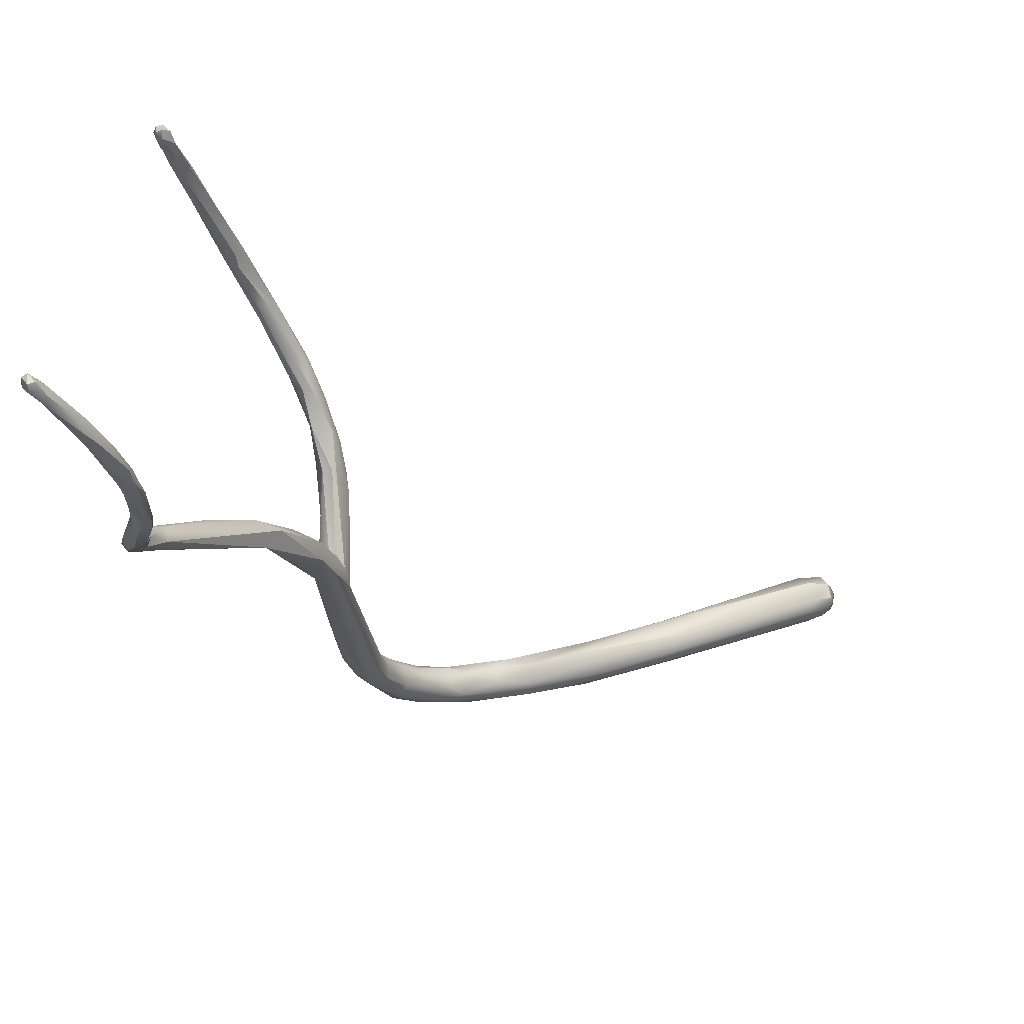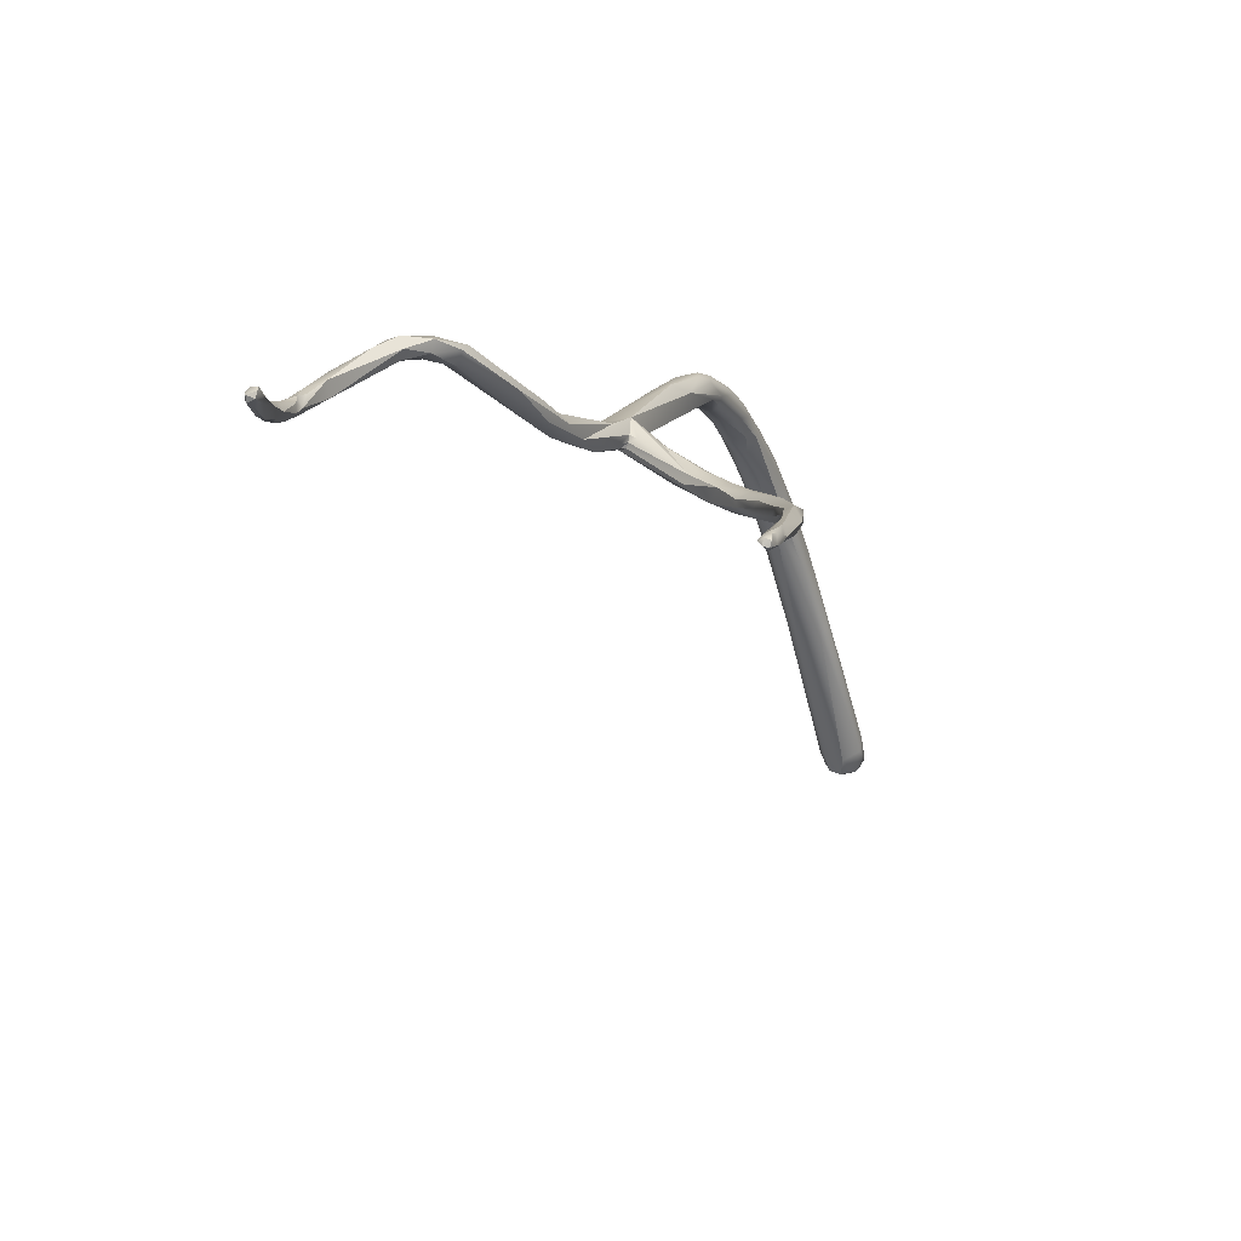
<metadata>
{"format":"obj","ext":"obj","renderer":"f3d","projection":"perspective","resolution":1024,"background":"white","views":[{"elev":-48.8,"azim":-177.4,"up":"+Y"},{"elev":-63.8,"azim":77.2,"up":"+Z"}]}
</metadata>
<code>
v -27.35 -92.85 1395
v -27.14 -92.75 1394
v -27.16 -92.66 1395
v -26.91 -92.61 1395
v -26.62 -92.81 1394
v -26.39 -92.82 1395
v -27.42 -93.08 1395
v -27.33 -93.32 1394
v -27.27 -93.08 1394
v -26.96 -93.52 1394
v -26.94 -93.63 1395
v -26.84 -93.17 1394
v -27.31 -92.85 1395
v -27.16 -92.72 1395
v -27.16 -92.85 1395
v -27.03 -92.65 1395
v -27.03 -92.73 1395
v -26.93 -92.85 1395
v -26.72 -92.71 1395
v -26.62 -92.94 1395
v -27.37 -93.31 1395
v -27.38 -93.09 1395
v -27.31 -93.31 1395
v -27.27 -93.43 1395
v -27.27 -93.08 1395
v -27.04 -93.54 1395
v -27.15 -93.32 1395
v -27.14 -93.08 1395
v -26.92 -93.37 1395
v -26.78 -93.57 1395
v -26.82 -93.13 1395
v -26.52 -93.45 1395
v -24.9 -93.64 1395
v -24.87 -93.74 1395
v -23.94 -94.96 1394
v -23.75 -94.51 1394
v -23.78 -94.65 1395
v -23.57 -94.38 1394
v -23.78 -95.23 1394
v -23.66 -95.06 1395
v -23.27 -95.47 1394
v -22 -95.45 1394
v -21.96 -96.06 1394
v -22.33 -95.09 1394
v -22.45 -95.19 1394
v -22.24 -95.48 1394
v -22.17 -96.09 1394
v -21.89 -96.11 1394
v -21.49 -96.07 1393
v -21.9 -95.26 1394
v -21.58 -96.04 1394
v -21.2 -95.83 1394
v -21.07 -96.08 1394
v -19.98 -96.93 1393
v -20.73 -95.95 1394
v -20.72 -96.54 1393
v -20.37 -96.21 1394
v -20.32 -96.44 1393
v -20.22 -96.28 1393
v -20.73 -96.88 1393
v -20.69 -96.87 1394
v -20.14 -97.16 1393
v -20.11 -97.28 1393
v -20.58 -96.66 1394
v -20.43 -96.34 1394
v -19.6 -97.41 1393
v -19.48 -97.26 1392
v -18.99 -97.43 1392
v -19.06 -97.17 1392
v -19.39 -97.76 1393
v -19.2 -97.86 1392
v -19.11 -97.75 1392
v -19.06 -97.93 1393
v -19.73 -96.58 1393
v -19.74 -96.67 1393
v -19.52 -97.02 1393
v -19.49 -97.39 1393
v -19.12 -97.06 1393
v -18.04 -98.82 1391
v -17.92 -99.11 1390
v -18.53 -97.99 1392
v -18.34 -98.59 1392
v -18.25 -98.37 1391
v -18.07 -98.25 1391
v -18.02 -98.95 1391
v -18.52 -97.65 1392
v -18.58 -97.43 1392
v -18.36 -97.64 1392
v -18.68 -98.21 1392
v -18.65 -98.3 1392
v -18.52 -98.1 1393
v -18.25 -97.88 1392
v -18.17 -98.64 1392
v -18.01 -97.92 1392
v -18.03 -98.55 1392
v -17.97 -98.03 1392
v -17.96 -98.24 1392
v -18.78 -97.52 1393
v -17.07 -98 1384
v -17.14 -98.03 1384
v -17.06 -98.14 1384
v -17.08 -98.41 1384
v -17.46 -98.46 1385
v -17.34 -98.36 1384
v -17.19 -98.16 1384
v -17.18 -98.35 1385
v -17.01 -98.49 1385
v -17.46 -98.75 1385
v -17.07 -98.74 1385
v -17.43 -98.53 1385
v -17.7 -99.34 1386
v -17.58 -98.72 1385
v -17.65 -98.96 1386
v -17.43 -99.25 1385
v -17.24 -99.2 1385
v -17.11 -98.96 1385
v -17.16 -98.86 1385
v -17.3 -100.9 1386
v -17.3 -101.2 1386
v -17.56 -99.44 1386
v -17.32 -99.2 1386
v -17.59 -100.4 1387
v -17.44 -100.4 1386
v -17.44 -100.3 1386
v -17.3 -100.4 1386
v -17.32 -100.3 1386
v -17.16 -99.68 1386
v -17.2 -100.1 1386
v -17.2 -100.3 1387
v -16.97 -100.6 1386
v -17.08 -100.9 1386
v -17.65 -100.4 1387
v -17.44 -100.1 1387
v -17.06 -100.3 1387
v -17.34 -99.03 1390
v -17.13 -99.48 1389
v -17.32 -99.79 1389
v -17.8 -98.45 1391
v -17.47 -98.57 1391
v -17.91 -98.94 1390
v -17.84 -99.3 1390
v -17.29 -98.86 1390
v -17.22 -99.35 1390
v -17.83 -98.24 1391
v -17.59 -98.59 1391
v -17.47 -98.58 1391
v -17.68 -99.11 1391
v -17.39 -98.85 1391
v -16.09 -97.88 1381
v -16.2 -97.88 1382
v -16.24 -98 1382
v -16.14 -97.76 1381
v -16.72 -97.71 1383
v -16.49 -97.67 1383
v -16.36 -97.61 1382
v -16.64 -97.88 1383
v -16.48 -98.01 1382
v -16.39 -97.78 1383
v -16.24 -98.02 1382
v -16.24 -97.88 1383
v -16.96 -98.46 1384
v -16.82 -98.23 1383
v -16.85 -97.83 1384
v -16.84 -97.9 1384
v -16.76 -98.26 1384
v -16.66 -98.11 1384
v -16.71 -98.24 1384
v -16.59 -98.17 1383
v -16.79 -98.12 1384
v -16.86 -101.2 1385
v -16.48 -101.5 1385
v -16.74 -101.8 1384
v -16.48 -102.2 1385
v -16.41 -101.7 1385
v -16.32 -101.9 1384
v -15.28 -98.6 1378
v -15.16 -98.6 1378
v -15.16 -98.48 1378
v -15.16 -98.72 1378
v -15.16 -98.79 1378
v -15.46 -98.45 1379
v -15.51 -98.25 1379
v -15.34 -98.6 1379
v -15.28 -98.36 1379
v -15.28 -98.66 1379
v -15.28 -98.24 1379
v -15.28 -98.57 1379
v -15.07 -98.49 1379
v -15.16 -98.35 1379
v -15.09 -98.48 1379
v -15.16 -98.62 1379
v -15.2 -98.33 1379
v -15.17 -98.47 1379
v -15.16 -98.76 1378
v -15.28 -106.2 1379
v -15.25 -106.3 1379
v -15.08 -106.3 1379
v -15.64 -97.96 1380
v -15.64 -98.25 1380
v -15.41 -98.24 1380
v -15.35 -106.1 1380
v -15.37 -106 1380
v -15.28 -106.3 1379
v -15.28 -106 1380
v -15.27 -106.2 1380
v -15.16 -106 1379
v -15.16 -105.9 1380
v -15.15 -106.2 1380
v -15.06 -105.9 1380
v -15.08 -106 1380
v -16 -97.75 1381
v -15.84 -98.03 1380
v -15.64 -97.82 1381
v -15.37 -105.9 1380
v -15.35 -105.7 1381
v -15.32 -105.7 1381
v -15.28 -105.6 1381
v -15.27 -106 1381
v -15.25 -105.4 1381
v -16 -97.67 1381
v -16 -97.63 1382
v -16 -98.03 1381
v -16.03 -98.02 1382
v -15.9 -98 1382
v -15.86 -98.03 1381
v -15.75 -97.88 1381
v -15.16 -105.4 1381
v -15.16 -103.9 1383
v -15.64 -102.5 1384
v -15.95 -102.1 1384
v -16 -102.4 1384
v -14.33 -106.5 1377
v -14.2 -106.6 1377
v -14.23 -106.4 1377
v -14.2 -106.7 1377
v -15.04 -98.59 1378
v -15.04 -98.54 1378
v -14.99 -98.6 1378
v -15.05 -98.71 1378
v -15.05 -98.72 1378
v -14.8 -106.4 1378
v -14.2 -106.4 1378
v -14.73 -106.5 1378
v -14.67 -106.6 1378
v -14.53 -106.4 1378
v -14.34 -106.6 1377
v -14.32 -106.7 1378
v -14.19 -106.5 1378
v -15.05 -98.61 1379
v -14.92 -106.3 1379
v -14.92 -106.2 1379
v -14.87 -106.3 1379
v -14.66 -106.3 1378
v -14.98 -106.4 1379
v -14.92 -106.5 1379
v -14.93 -106.5 1379
v -14.7 -106.4 1379
v -14.62 -106.5 1378
v -15.02 -106.3 1379
v -15.04 -106 1380
v -15.04 -106 1380
v -15 -105.7 1381
v -15.04 -105.8 1381
v -15.04 -105.7 1381
v -15 -104.8 1382
v -14.91 -105.3 1382
v -14.92 -104.6 1382
v -14.91 -105 1382
v -14.68 -105.1 1382
v -14.68 -104.6 1382
v -14.68 -104.9 1382
v -14.56 -104.7 1382
v -14.97 -104.2 1382
v -15.12 -103.7 1383
v -15.07 -103.9 1383
v -14.81 -104.1 1382
v -14.8 -103.6 1383
v -14.8 -103.5 1383
v -14.59 -104.1 1382
v -14.68 -104.2 1383
v -14.93 -104.5 1382
v -14.68 -104.7 1382
v -14.08 -106.5 1377
v -13.98 -106.5 1377
v -14.08 -106.7 1377
v -14.08 -106.4 1377
v -13.99 -106.6 1377
v -14.09 -106.7 1377
v -13.95 -106.5 1377
v -27.33 -93.32 1394
v -27.27 -93.08 1394
v -27.27 -93.08 1394
v -26.84 -93.17 1394
v -21.49 -96.07 1393
v -20.72 -96.54 1393
v -20.32 -96.44 1393
v -18.99 -97.43 1392
v -19.06 -97.17 1392
v -19.49 -97.39 1393
v -18.02 -98.95 1391
v -18.52 -98.1 1393
v -18.25 -97.88 1392
v -17.96 -98.24 1392
v -18.78 -97.52 1393
v -17.07 -98 1384
v -17.08 -98.41 1384
v -17.01 -98.49 1385
v -17.46 -98.75 1385
v -17.07 -98.74 1385
v -17.07 -98.74 1385
v -17.7 -99.34 1386
v -17.58 -98.72 1385
v -17.65 -98.96 1386
v -17.65 -98.96 1386
v -17.65 -98.96 1386
v -17.43 -99.25 1385
v -17.24 -99.2 1385
v -17.24 -99.2 1385
v -17.24 -99.2 1385
v -17.3 -100.9 1386
v -17.3 -101.2 1386
v -17.3 -101.2 1386
v -17.56 -99.44 1386
v -17.56 -99.44 1386
v -17.32 -99.2 1386
v -17.59 -100.4 1387
v -17.44 -100.4 1386
v -17.44 -100.4 1386
v -17.44 -100.3 1386
v -17.44 -100.3 1386
v -17.44 -100.3 1386
v -17.32 -100.3 1386
v -17.32 -100.3 1386
v -17.32 -100.3 1386
v -17.32 -100.3 1386
v -17.16 -99.68 1386
v -17.2 -100.3 1387
v -17.2 -100.3 1387
v -17.2 -100.3 1387
v -16.97 -100.6 1386
v -16.97 -100.6 1386
v -16.97 -100.6 1386
v -17.08 -100.9 1386
v -17.65 -100.4 1387
v -17.65 -100.4 1387
v -17.65 -100.4 1387
v -17.44 -100.1 1387
v -17.44 -100.1 1387
v -17.44 -100.1 1387
v -17.06 -100.3 1387
v -17.06 -100.3 1387
v -17.06 -100.3 1387
v -17.06 -100.3 1387
v -17.06 -100.3 1387
v -17.06 -100.3 1387
v -17.34 -99.03 1390
v -17.13 -99.48 1389
v -17.32 -99.79 1389
v -17.8 -98.45 1391
v -17.59 -98.59 1391
v -17.68 -99.11 1391
v -17.39 -98.85 1391
v -16.09 -97.88 1381
v -16.2 -97.88 1382
v -16.24 -98 1382
v -16.72 -97.71 1383
v -16.72 -97.71 1383
v -16.36 -97.61 1382
v -16.64 -97.88 1383
v -16.24 -98.02 1382
v -16.24 -97.88 1383
v -16.24 -97.88 1383
v -16.96 -98.46 1384
v -16.59 -98.17 1383
v -16.86 -101.2 1385
v -16.86 -101.2 1385
v -16.48 -101.5 1385
v -16.48 -101.5 1385
v -16.74 -101.8 1384
v -16.74 -101.8 1384
v -16.48 -102.2 1385
v -16.48 -102.2 1385
v -16.48 -102.2 1385
v -16.48 -102.2 1385
v -16.41 -101.7 1385
v -16.41 -101.7 1385
v -16.41 -101.7 1385
v -16.32 -101.9 1384
v -15.28 -98.6 1378
v -15.28 -98.6 1378
v -15.16 -98.6 1378
v -15.16 -98.6 1378
v -15.16 -98.6 1378
v -15.16 -98.48 1378
v -15.16 -98.72 1378
v -15.16 -98.72 1378
v -15.16 -98.72 1378
v -15.16 -98.79 1378
v -15.16 -98.79 1378
v -15.46 -98.45 1379
v -15.34 -98.6 1379
v -15.34 -98.6 1379
v -15.28 -98.36 1379
v -15.28 -98.36 1379
v -15.28 -98.66 1379
v -15.28 -98.24 1379
v -15.28 -98.24 1379
v -15.28 -98.24 1379
v -15.28 -98.57 1379
v -15.09 -98.48 1379
v -15.2 -98.33 1379
v -15.16 -98.76 1378
v -15.16 -98.76 1378
v -15.28 -106.2 1379
v -15.28 -106.2 1379
v -15.25 -106.3 1379
v -15.08 -106.3 1379
v -15.08 -106.3 1379
v -15.64 -97.96 1380
v -15.64 -98.25 1380
v -15.41 -98.24 1380
v -15.35 -106.1 1380
v -15.35 -106.1 1380
v -15.28 -106.3 1379
v -15.28 -106.3 1379
v -15.28 -106 1380
v -15.27 -106.2 1380
v -15.16 -106 1379
v -15.16 -105.9 1380
v -15.16 -105.9 1380
v -15.15 -106.2 1380
v -15.06 -105.9 1380
v -16 -97.75 1381
v -15.84 -98.03 1380
v -15.64 -97.82 1381
v -15.64 -97.82 1381
v -15.32 -105.7 1381
v -15.28 -105.6 1381
v -15.28 -105.6 1381
v -15.28 -105.6 1381
v -15.27 -106 1381
v -16 -97.67 1381
v -16 -98.03 1381
v -16.03 -98.02 1382
v -15.9 -98 1382
v -15.86 -98.03 1381
v -15.75 -97.88 1381
v -15.16 -105.4 1381
v -15.16 -103.9 1383
v -15.16 -103.9 1383
v -15.64 -102.5 1384
v -15.64 -102.5 1384
v -15.95 -102.1 1384
v -15.95 -102.1 1384
v -16 -102.4 1384
v -14.33 -106.5 1377
v -14.2 -106.6 1377
v -14.2 -106.6 1377
v -14.2 -106.6 1377
v -15.04 -98.59 1378
v -15.04 -98.59 1378
v -14.99 -98.6 1378
v -15.05 -98.71 1378
v -14.8 -106.4 1378
v -14.2 -106.4 1378
v -14.67 -106.6 1378
v -14.67 -106.6 1378
v -14.53 -106.4 1378
v -14.34 -106.6 1377
v -14.32 -106.7 1378
v -14.32 -106.7 1378
v -14.19 -106.5 1378
v -15.05 -98.61 1379
v -14.92 -106.3 1379
v -14.92 -106.2 1379
v -14.92 -106.2 1379
v -14.66 -106.3 1378
v -14.92 -106.5 1379
v -14.93 -106.5 1379
v -14.93 -106.5 1379
v -14.7 -106.4 1379
v -14.62 -106.5 1378
v -15.02 -106.3 1379
v -15.04 -106 1380
v -15.04 -106 1380
v -15.04 -106 1380
v -15.04 -106 1380
v -15.04 -106 1380
v -15 -105.7 1381
v -15 -105.7 1381
v -15 -105.7 1381
v -15.04 -105.7 1381
v -15 -104.8 1382
v -14.91 -105.3 1382
v -14.92 -104.6 1382
v -14.91 -105 1382
v -14.68 -105.1 1382
v -14.68 -104.6 1382
v -14.68 -104.6 1382
v -14.68 -104.6 1382
v -14.68 -104.9 1382
v -14.56 -104.7 1382
v -14.97 -104.2 1382
v -14.97 -104.2 1382
v -15.12 -103.7 1383
v -14.81 -104.1 1382
v -14.81 -104.1 1382
v -14.8 -103.6 1383
v -14.8 -103.5 1383
v -14.8 -103.5 1383
v -14.59 -104.1 1382
v -14.59 -104.1 1382
v -14.59 -104.1 1382
v -14.68 -104.2 1383
v -14.68 -104.2 1383
v -14.93 -104.5 1382
v -14.93 -104.5 1382
v -14.68 -104.7 1382
v -14.08 -106.5 1377
v -14.08 -106.5 1377
v -14.08 -106.5 1377
v -13.98 -106.5 1377
v -13.98 -106.5 1377
v -14.08 -106.7 1377
v -14.08 -106.7 1377
v -14.08 -106.7 1377
v -14.09 -106.7 1377
v -13.95 -106.5 1377
v -13.95 -106.5 1377
g grp1
f 1 2 9
f 12 291 2
f 1 3 2
f 13 3 1
f 4 2 3
f 12 2 5
f 5 2 4
f 6 5 4
f 6 4 19
f 1 9 7
f 8 21 7
f 9 8 7
f 21 8 24
f 292 293 10
f 290 292 10
f 10 11 8
f 11 24 8
f 293 35 10
f 11 10 39
f 15 13 25
f 14 3 13
f 14 13 15
f 4 3 16
f 16 3 14
f 14 17 16
f 15 17 14
f 4 16 19
f 16 17 19
f 19 17 18
f 17 15 18
f 20 19 18
f 6 19 33
f 34 33 19
f 20 34 19
f 7 13 1
f 22 13 7
f 21 22 7
f 21 23 22
f 21 24 23
f 13 22 25
f 23 25 22
f 26 24 11
f 23 24 26
f 23 26 27
f 15 25 28
f 25 23 27
f 25 27 28
f 27 26 30
f 28 18 15
f 28 29 31
f 28 27 29
f 27 30 29
f 18 28 31
f 29 40 32
f 29 30 40
f 20 18 31
f 31 29 32
f 11 41 26
f 30 41 40
f 30 26 41
f 32 40 37
f 37 20 31
f 37 31 32
f 34 20 37
f 6 33 50
f 38 5 6
f 33 44 50
f 44 33 34
f 10 35 39
f 12 5 36
f 36 35 293
f 50 38 6
f 11 39 41
f 49 35 36
f 49 36 42
f 294 43 35
f 38 36 5
f 42 36 38
f 50 42 38
f 45 44 34
f 34 37 45
f 41 48 40
f 43 39 35
f 39 43 47
f 56 43 294
f 60 43 56
f 45 37 46
f 37 40 46
f 44 45 52
f 51 40 48
f 46 52 45
f 46 40 51
f 47 41 39
f 47 61 41
f 48 41 61
f 60 47 43
f 47 60 61
f 44 55 50
f 55 44 52
f 52 46 53
f 46 51 53
f 64 51 48
f 58 67 54
f 54 66 62
f 42 295 49
f 295 42 58
f 59 42 50
f 55 59 50
f 58 54 295
f 57 65 75
f 42 59 296
f 65 76 75
f 64 76 65
f 55 74 59
f 57 74 55
f 56 62 60
f 60 62 63
f 63 61 60
f 62 56 54
f 62 70 63
f 63 70 61
f 64 48 61
f 57 55 52
f 65 57 52
f 65 52 53
f 53 51 64
f 53 64 65
f 77 64 61
f 59 87 69
f 296 59 69
f 66 70 62
f 54 67 66
f 298 67 58
f 67 72 66
f 67 68 72
f 67 298 297
f 68 81 72
f 66 71 70
f 70 73 61
f 72 71 66
f 72 89 71
f 72 81 89
f 89 70 71
f 74 78 87
f 74 87 59
f 57 75 74
f 74 75 78
f 76 64 299
f 73 77 61
f 76 78 75
f 78 88 87
f 76 98 78
f 76 299 304
f 88 78 98
f 138 79 83
f 138 140 79
f 140 80 79
f 79 80 85
f 84 81 86
f 82 90 89
f 300 93 82
f 86 144 84
f 90 82 93
f 81 84 83
f 89 81 83
f 82 89 83
f 79 82 83
f 138 83 84
f 79 85 82
f 300 147 93
f 69 87 86
f 297 298 86
f 86 81 297
f 86 87 144
f 87 94 144
f 88 94 87
f 88 98 92
f 70 89 90
f 90 73 70
f 91 73 90
f 91 77 73
f 90 93 91
f 95 91 93
f 301 302 304
f 299 301 304
f 361 95 93
f 94 88 96
f 92 96 88
f 96 92 97
f 303 302 301
f 95 303 301
f 103 100 104
f 102 108 101
f 101 108 104
f 101 104 99
f 100 163 305
f 99 104 100
f 308 306 109
f 163 153 305
f 101 162 102
f 306 162 161
f 109 306 161
f 110 103 112
f 104 108 312
f 104 312 103
f 103 110 105
f 103 105 100
f 163 100 105
f 164 163 105
f 164 105 106
f 312 108 111
f 308 109 114
f 316 309 115
f 172 118 170
f 113 110 112
f 105 110 106
f 312 111 313
f 108 122 111
f 314 311 120
f 326 308 114
f 326 114 124
f 110 315 121
f 315 323 121
f 121 106 110
f 316 115 329
f 107 116 310
f 317 310 116
f 106 117 307
f 107 117 116
f 117 106 325
f 325 127 117
f 117 127 116
f 116 336 317
f 320 379 119
f 170 118 125
f 323 133 121
f 111 122 132
f 120 311 344
f 320 119 122
f 119 132 122
f 123 320 122
f 123 122 330
f 347 324 345
f 125 327 126
f 125 118 327
f 332 328 331
f 329 115 333
f 318 128 334
f 129 125 335
f 128 337 334
f 121 133 134
f 129 170 125
f 325 350 127
f 319 127 350
f 128 318 351
f 128 351 338
f 339 352 375
f 375 352 130
f 340 353 131
f 346 321 141
f 321 147 141
f 137 147 321
f 138 348 346
f 138 346 140
f 349 359 135
f 131 143 358
f 349 135 354
f 353 136 131
f 355 356 357
f 131 136 143
f 321 343 137
f 359 84 144
f 135 359 144
f 139 146 142
f 346 80 140
f 346 141 80
f 85 80 141
f 147 300 141
f 358 143 361
f 142 356 139
f 356 142 357
f 136 142 143
f 143 142 148
f 356 144 139
f 94 139 144
f 96 97 145
f 360 303 95
f 94 146 139
f 94 96 146
f 148 146 145
f 145 146 96
f 142 146 148
f 362 361 143
f 95 361 360
f 360 361 362
f 220 211 152
f 433 149 152
f 155 220 152
f 442 368 221
f 156 223 151
f 365 159 157
f 156 151 157
f 149 150 152
f 363 222 364
f 369 152 150
f 364 223 156
f 364 222 223
f 365 444 159
f 159 444 224
f 366 155 369
f 154 368 367
f 369 155 152
f 154 221 368
f 158 160 221
f 154 158 221
f 366 369 99
f 99 369 101
f 156 157 101
f 101 157 162
f 159 162 157
f 162 159 168
f 370 371 374
f 226 371 370
f 221 160 447
f 367 163 154
f 154 163 164
f 373 167 165
f 168 161 162
f 154 164 158
f 371 167 373
f 169 158 164
f 160 158 166
f 372 166 167
f 166 158 169
f 165 166 169
f 166 165 167
f 374 371 373
f 228 173 380
f 172 175 274
f 172 274 449
f 373 165 310
f 106 169 164
f 169 106 307
f 107 310 165
f 165 169 107
f 172 170 175
f 171 341 174
f 380 173 322
f 388 376 377
f 231 385 381
f 174 230 171
f 455 453 386
f 382 343 321
f 377 376 342
f 131 387 340
f 387 131 383
f 178 177 176
f 389 391 179
f 390 180 183
f 390 395 180
f 194 401 398
f 394 236 392
f 460 239 396
f 460 396 393
f 237 236 394
f 237 394 188
f 397 463 399
f 463 240 399
f 240 249 412
f 240 412 399
f 182 402 181
f 212 182 181
f 400 199 434
f 402 184 176
f 401 185 400
f 403 182 186
f 184 402 182
f 187 400 185
f 187 199 400
f 409 200 420
f 176 184 178
f 194 185 401
f 404 189 394
f 413 191 405
f 189 404 406
f 191 409 405
f 191 193 409
f 193 192 421
f 409 193 200
f 394 189 188
f 188 189 190
f 188 190 473
f 249 410 191
f 412 249 191
f 407 411 189
f 189 411 190
f 410 192 193
f 191 410 193
f 195 206 197
f 417 196 414
f 414 196 203
f 416 256 424
f 251 250 197
f 251 197 206
f 255 256 416
f 198 182 212
f 198 186 182
f 213 408 419
f 435 411 407
f 435 447 411
f 201 204 415
f 414 203 422
f 204 201 202
f 425 205 423
f 217 204 202
f 423 214 202
f 423 205 214
f 218 214 205
f 195 426 206
f 206 426 207
f 427 424 256
f 438 262 429
f 207 426 439
f 256 208 427
f 208 441 427
f 428 260 475
f 260 428 430
f 260 430 261
f 479 259 431
f 209 430 489
f 430 209 261
f 486 432 210
f 487 210 431
f 432 490 210
f 213 211 220
f 212 149 433
f 434 199 363
f 199 222 363
f 198 212 433
f 213 419 211
f 421 226 225
f 200 446 420
f 192 226 421
f 221 447 435
f 267 217 215
f 217 202 215
f 202 214 215
f 215 214 216
f 214 218 437
f 219 215 216
f 437 218 264
f 219 216 227
f 437 264 448
f 263 431 210
f 492 441 263
f 263 441 208
f 266 448 264
f 221 436 442
f 420 446 443
f 224 444 446
f 446 444 443
f 226 370 445
f 226 445 225
f 215 219 267
f 267 219 265
f 227 493 219
f 274 229 277
f 508 451 278
f 273 281 449
f 450 516 275
f 274 175 229
f 452 388 377
f 454 451 378
f 275 384 450
f 454 278 451
f 455 509 453
f 275 280 381
f 381 280 231
f 232 233 246
f 456 234 283
f 283 457 456
f 458 235 469
f 469 235 247
f 519 285 459
f 286 520 234
f 458 524 235
f 235 524 288
f 288 247 235
f 237 238 236
f 463 461 462
f 188 238 237
f 473 240 462
f 463 462 240
f 254 474 241
f 253 464 250
f 456 464 234
f 234 464 253
f 242 234 253
f 245 465 477
f 242 286 234
f 241 243 254
f 243 478 254
f 232 243 241
f 469 244 243
f 243 244 478
f 232 246 243
f 247 244 469
f 470 258 466
f 465 245 248
f 472 468 482
f 471 472 482
f 286 465 289
f 287 471 527
f 465 248 289
f 472 471 287
f 472 287 528
f 473 462 188
f 474 254 418
f 196 417 254
f 253 250 251
f 252 483 257
f 476 252 477
f 252 257 477
f 477 257 245
f 478 196 254
f 481 259 479
f 258 480 466
f 467 256 255
f 479 482 481
f 481 482 468
f 476 484 252
f 252 485 483
f 485 488 483
f 259 487 431
f 210 490 263
f 490 269 263
f 492 263 269
f 269 494 492
f 270 279 272
f 268 493 227
f 448 266 496
f 503 267 265
f 517 493 268
f 493 517 504
f 438 498 262
f 440 495 499
f 276 499 495
f 506 267 503
f 270 497 491
f 269 271 494
f 501 496 266
f 270 272 497
f 269 502 271
f 505 506 503
f 274 277 507
f 449 274 273
f 282 275 516
f 282 280 275
f 507 277 511
f 500 507 511
f 278 512 508
f 513 510 514
f 502 513 514
f 516 496 282
f 501 282 496
f 502 518 271
f 502 514 518
f 455 515 509
f 525 521 284
f 522 520 286
f 287 526 523
f 526 287 527
f 522 286 289
f 523 529 287

</code>
